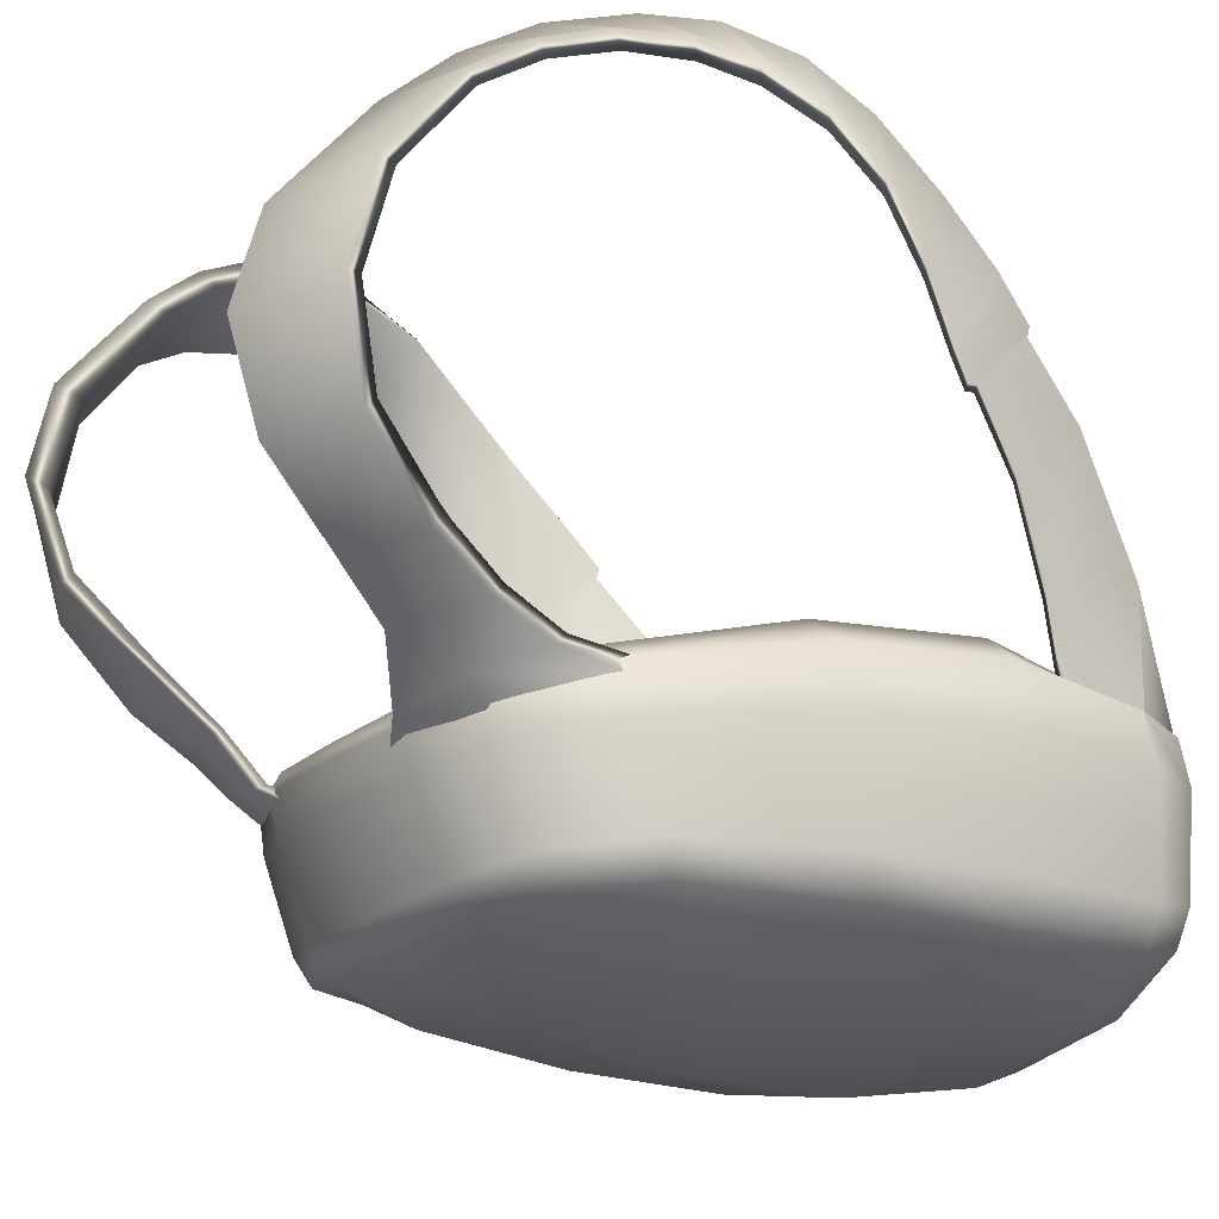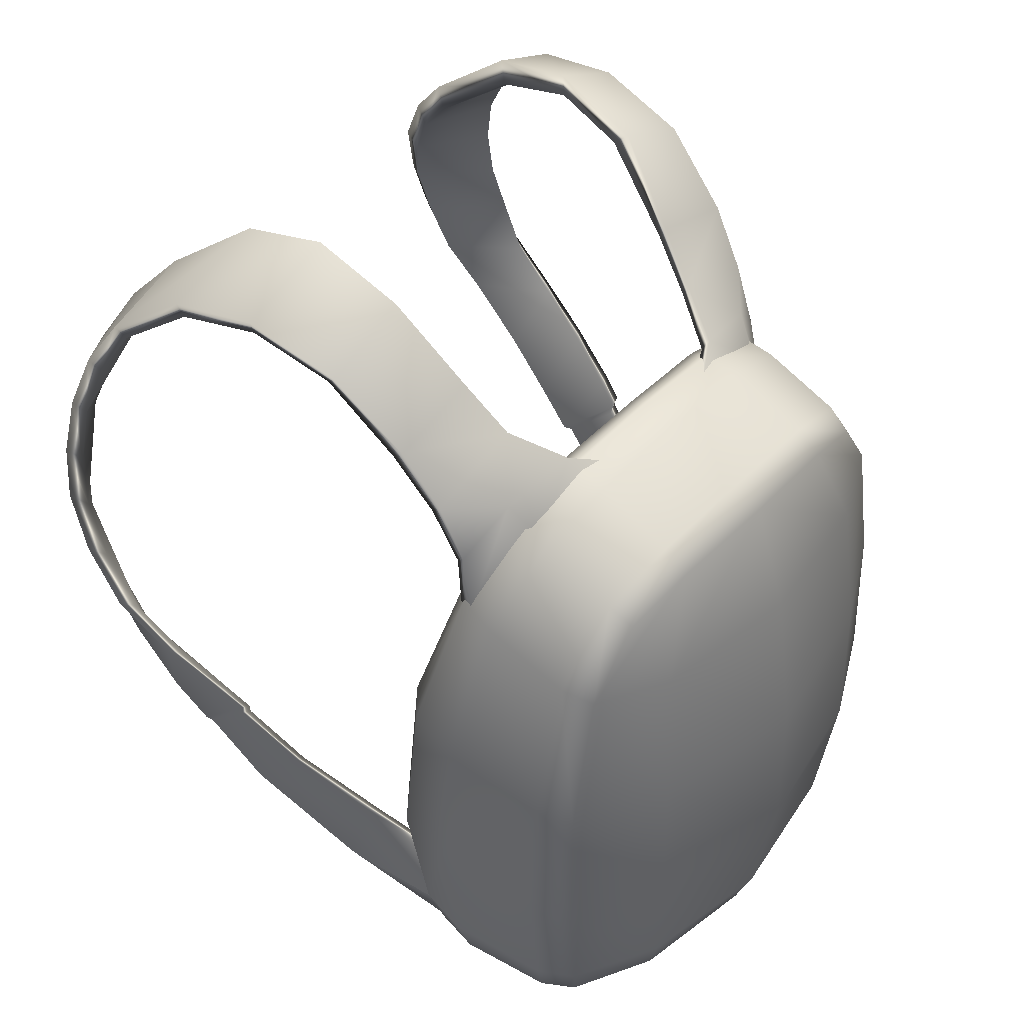
<metadata>
{"format":"obj","ext":"obj","renderer":"f3d","projection":"perspective","resolution":1024,"background":"white","views":[{"elev":-19.9,"azim":-122.4,"up":"+Z"},{"elev":43.9,"azim":129.8,"up":"+Y"}]}
</metadata>
<code>
g n_backpack_default_b_mesh
v -3.335 78.33 -16.27
v -5.412 77.69 -16.01
v -6.888 75.55 -15.84
v -4.57 75.29 -16.87
v 0.0004063 78.63 -16.48
v -4.925 70.74 -17.3
v -7.777 70.93 -15.89
v 0.0004063 75.37 -17.56
v 4.57 75.29 -16.87
v 3.336 78.33 -16.27
v 0.0004063 70.71 -18.23
v 6.887 75.55 -15.84
v 5.413 77.69 -16.01
v 4.924 70.74 -17.3
v 7.778 70.93 -15.89
v 0.0004063 66.04 -18.3
v 4.938 66.14 -17.39
v 7.871 66.32 -15.97
v -4.937 66.14 -17.39
v 4.477 62.23 -16.99
v 7.322 62.59 -15.74
v 0.0004063 61.9 -17.6
v 4.247 60.91 -16.58
v 6.931 61.32 -15.49
v 6.166 60.65 -15.08
v 4.082 60.27 -15.83
v 0.0004063 59.85 -16.11
v 0.0004063 60.52 -17.04
v -4.477 62.23 -16.99
v -4.246 60.91 -16.58
v -4.081 60.27 -15.83
v -6.166 60.65 -15.08
v -7.871 66.32 -15.97
v -7.321 62.59 -15.74
v -6.932 61.32 -15.49
v -8.312 71.16 -14.82
v -8.453 66.48 -14.84
v -7.926 62.65 -14.71
v -7.494 61.35 -14.56
v -7.273 75.85 -14.95
v -6.888 75.55 -15.84
v -6.476 60.61 -14.29
v -4.081 60.27 -15.83
v -5.552 78.16 -15.27
v -5.412 77.69 -16.01
v -3.287 78.92 -15.53
v -3.335 78.33 -16.27
v 0.0004063 79.25 -15.71
v 0.0004063 78.63 -16.48
v 0.0004063 80.17 -13.28
v -3.247 79.84 -13.22
v 0.0004063 80.36 -12.19
v -5.542 79.04 -12.92
v -3.212 80.06 -12.08
v 0.0004063 80.12 -11.66
v -3.173 79.84 -11.51
v -5.468 79.25 -11.79
v -4.966 79.12 -11.28
v -6.16 77.03 -10.58
v -7.362 76.63 -12.4
v -7.158 76.9 -11.16
v -7.399 72.15 -9.41
v -8.585 71.87 -11.75
v -8.334 72.1 -10.18
v -7.483 67.11 -8.942
v -8.814 66.93 -11.47
v -8.536 67.09 -9.771
v -6.665 62.95 -9.421
v -8.042 62.9 -10.15
v -8.042 62.9 -10.15
v -8.322 62.79 -11.64
v -7.848 61.38 -11.75
v -8.042 62.9 -10.15
v -7.593 61.47 -10.44
v -6.692 60.64 -11.81
v -3.43 59.96 -14.68
v 0.0004063 59.67 -14.75
v 0.0004063 59.85 -16.11
v 0.0004063 59.64 -11.69
v -3.043 59.81 -11.83
v 0.0004063 59.87 -10.59
v -6.603 60.63 -10.88
v -3.017 60.01 -10.73
v 0.0004063 60.63 -9.865
v -3.004 60.71 -9.973
v -6.016 60.93 -10.27
v -6.36 61.51 -9.831
v -8.042 62.9 -10.15
v -6.665 62.95 -9.421
v -3.173 79.84 -11.51
v -6.16 77.03 -10.58
v -4.966 79.12 -11.28
v -3.168 77.48 -10.39
v 0.0004063 80.12 -11.66
v -7.399 72.15 -9.41
v 0.0004063 77.49 -10.52
v -3.154 72.28 -9.201
v 0.0004063 72.28 -9.291
v -7.483 67.11 -8.942
v -3.127 67.07 -8.699
v 0.0004063 66.99 -8.705
v 0.0004063 62.76 -8.978
v -3.066 62.79 -9.037
v -6.665 62.95 -9.421
v -3.031 61.3 -9.447
v 0.0004063 61.28 -9.352
v -6.36 61.51 -9.831
v -3.004 60.71 -9.973
v 0.0004063 60.63 -9.865
v -6.016 60.93 -10.27
v -10.53 70.87 -1.471
v -9.7 69.65 -3.28
v -10.14 70.71 -1.771
v -10.11 69.81 -3.11
v -9.491 69.12 -3.933
v -9.884 69.27 -3.825
v -9.438 68.81 -3.879
v -9.829 68.95 -3.769
v -8.898 67.3 -5.618
v -9.654 67.3 -2.213
v -9.638 67.22 -1.886
v -9.175 67.23 -1.952
v -9.187 67.3 -2.279
v -8.912 65.53 -4.085
v -9.394 65.62 -3.969
v -8.171 63.24 -7.165
v -9.263 67.44 -5.61
v -8.485 66.05 -7.949
v -8.125 65.93 -7.984
v -7.485 64.9 -10.8
v -7.99 64.84 -10.68
v -8.042 62.9 -10.15
v -8.512 63.29 -7.155
v -8.042 62.9 -10.15
v -7.388 61.28 -10.96
v -6.997 61.31 -10.93
v -8.042 62.9 -10.15
v -8.125 65.93 -7.984
v -7.485 64.9 -10.8
v -6.997 61.31 -10.93
v -8.171 63.24 -7.165
v -8.912 65.53 -4.085
v -8.898 67.3 -5.618
v -9.187 67.3 -2.279
v -9.438 68.81 -3.879
v -9.491 69.12 -3.933
v -9.175 67.23 -1.952
v -3.3 80.12 -11.84
v -2.296 79.92 -12.63
v -2.172 79.63 -12.34
v -3.428 80.47 -12
v -5.22 78.93 -12.48
v -4.338 81.2 -10.49
v -4.331 80.84 -10.29
v -5.661 79.92 -11.62
v -7.164 76.72 -11.48
v -7.065 78.52 -11.09
v -7.088 76.02 -11.07
v -6.897 78.15 -10.75
v -7.107 79.83 -10.01
v -7.196 80.19 -10.38
v -7.399 81.47 -8.839
v -7.461 81.85 -9.255
v -7.717 83.32 -6.771
v -4.732 82.59 -9.248
v -4.747 82.2 -8.997
v -7.853 83.68 -7.149
v -8.002 83.92 -4.212
v -5.306 84.84 -7.225
v -5.147 84.5 -6.818
v -8.171 84.39 -4.257
v -8.284 83.32 -1.62
v -5.453 85.78 -4.528
v -5.288 85.23 -4.727
v -8.42 83.82 -1.496
v -8.714 81.64 0.5856
v -5.668 85.11 -1.889
v -5.531 84.4 -2.125
v -8.854 81.96 0.9128
v -9.127 80.14 1.5
v -6.041 82.63 1.149
v -6 81.88 0.8969
v -6.562 80.37 2.242
v -9.271 80.43 1.882
v -9.548 78.45 2.013
v -6.614 80.97 2.601
v -7.137 78.67 3.193
v -9.699 78.7 2.449
v -9.91 76.71 2.102
v -7.199 79.12 3.66
v -10.11 76.93 2.609
v -10.21 75.16 1.799
v -7.99 77.02 4.173
v -7.844 76.76 3.727
v -10.44 75.36 2.366
v -10.32 73.42 1.135
v -8.644 75.18 4.221
v -8.428 75.08 3.792
v -8.884 73.28 3.387
v -10.62 73.6 1.627
v -10.4 71.97 -0.1386
v -9.198 73.19 3.63
v -9.248 71.79 2.318
v -10.77 72.13 0.2934
v -10.14 70.71 -1.771
v -10.53 70.87 -1.471
v -9.64 71.55 2.414
v -9.813 69.77 0.7444
v -9.39 69.91 0.6841
v -10.11 69.81 -3.11
v -9.792 68.2 -0.7993
v -9.884 69.27 -3.825
v -9.341 68.26 -0.8263
v -9.638 67.22 -1.886
v -9.175 67.23 -1.952
v -2.172 79.63 -12.34
v -7.088 76.02 -11.07
v -6.897 78.15 -10.75
v -3.3 80.12 -11.84
v -7.107 79.83 -10.01
v -4.331 80.84 -10.29
v -4.747 82.2 -8.997
v -7.399 81.47 -8.839
v -5.147 84.5 -6.818
v -7.717 83.32 -6.771
v -5.288 85.23 -4.727
v -8.002 83.92 -4.212
v -5.531 84.4 -2.125
v -8.284 83.32 -1.62
v -6 81.88 0.8969
v -8.714 81.64 0.5856
v -6.562 80.37 2.242
v -9.127 80.14 1.5
v -7.137 78.67 3.193
v -9.548 78.45 2.013
v -7.844 76.76 3.727
v -9.91 76.71 2.102
v -8.428 75.08 3.792
v -10.21 75.16 1.799
v -8.884 73.28 3.387
v -10.32 73.42 1.135
v -9.248 71.79 2.318
v -10.4 71.97 -0.1386
v -9.39 69.91 0.6841
v -10.14 70.71 -1.771
v -9.341 68.26 -0.8263
v -9.7 69.65 -3.28
v -9.175 67.23 -1.952
v -9.491 69.12 -3.933
v 3.172 79.84 -11.51
v 4.967 79.12 -11.28
v 6.159 77.03 -10.58
v 3.169 77.48 -10.39
v 0.0004063 80.12 -11.66
v 7.4 72.15 -9.41
v 0.0004063 77.49 -10.52
v 3.155 72.28 -9.201
v 0.0004063 72.28 -9.291
v 7.484 67.11 -8.942
v 3.128 67.07 -8.699
v 0.0004063 66.99 -8.705
v 0.0004063 62.76 -8.978
v 3.066 62.79 -9.037
v 6.666 62.95 -9.421
v 3.032 61.3 -9.447
v 0.0004063 61.28 -9.352
v 6.361 61.51 -9.831
v 3.005 60.71 -9.973
v 0.0004063 60.63 -9.865
v 6.015 60.93 -10.27
v 3.336 78.33 -16.27
v 0.0004063 79.25 -15.71
v 0.0004063 78.63 -16.48
v 3.288 78.92 -15.53
v 5.413 77.69 -16.01
v 0.0004063 80.17 -13.28
v 5.553 78.16 -15.27
v 6.887 75.55 -15.84
v 3.247 79.84 -13.22
v 0.0004063 80.36 -12.19
v 7.274 75.85 -14.95
v 7.778 70.93 -15.89
v 5.543 79.04 -12.92
v 3.212 80.06 -12.08
v 0.0004063 80.12 -11.66
v 3.172 79.84 -11.51
v 5.467 79.25 -11.79
v 4.967 79.12 -11.28
v 6.159 77.03 -10.58
v 8.313 71.17 -14.82
v 7.871 66.32 -15.97
v 7.363 76.63 -12.4
v 7.158 76.9 -11.17
v 7.4 72.15 -9.41
v 8.453 66.48 -14.84
v 7.322 62.59 -15.74
v 8.586 71.87 -11.75
v 8.334 72.1 -10.18
v 7.484 67.11 -8.942
v 7.925 62.65 -14.71
v 6.931 61.32 -15.49
v 8.815 66.93 -11.47
v 8.537 67.09 -9.771
v 6.666 62.95 -9.421
v 8.041 62.9 -10.15
v 8.041 62.9 -10.15
v 8.322 62.79 -11.64
v 7.495 61.35 -14.56
v 6.166 60.65 -15.08
v 7.849 61.38 -11.75
v 8.041 62.9 -10.15
v 7.593 61.47 -10.44
v 6.477 60.61 -14.29
v 4.082 60.27 -15.83
v 6.691 60.64 -11.81
v 3.431 59.96 -14.68
v 0.0004063 59.67 -14.75
v 0.0004063 59.85 -16.11
v 0.0004063 59.64 -11.69
v 3.042 59.81 -11.83
v 0.0004063 59.87 -10.59
v 6.604 60.63 -10.88
v 3.016 60.01 -10.73
v 0.0004063 60.63 -9.865
v 3.005 60.71 -9.973
v 6.015 60.93 -10.27
v 6.361 61.51 -9.831
v 8.041 62.9 -10.15
v 6.666 62.95 -9.421
v 8.172 63.24 -7.165
v 7.389 61.28 -10.96
v 6.998 61.31 -10.93
v 8.511 63.29 -7.155
v 8.041 62.9 -10.15
v 9.393 65.62 -3.969
v 8.484 66.05 -7.949
v 8.041 62.9 -10.15
v 7.991 64.84 -10.68
v 7.485 64.9 -10.8
v 8.124 65.93 -7.984
v 8.913 65.53 -4.085
v 8.899 67.3 -5.618
v 9.264 67.44 -5.61
v 9.83 68.95 -3.769
v 9.437 68.81 -3.879
v 9.653 67.3 -2.213
v 9.188 67.3 -2.279
v 9.174 67.23 -1.952
v 9.637 67.22 -1.886
v 9.885 69.27 -3.825
v 9.491 69.12 -3.933
v 10.11 69.81 -3.11
v 9.699 69.65 -3.28
v 10.53 70.87 -1.473
v 10.14 70.71 -1.771
v 8.124 65.93 -7.984
v 6.998 61.31 -10.93
v 7.485 64.9 -10.8
v 8.172 63.24 -7.165
v 8.913 65.53 -4.085
v 8.899 67.3 -5.618
v 9.188 67.3 -2.279
v 9.437 68.81 -3.879
v 9.491 69.12 -3.933
v 9.174 67.23 -1.952
v 3.299 80.12 -11.84
v 2.173 79.63 -12.34
v 2.297 79.92 -12.63
v 3.429 80.47 -12
v 5.221 78.93 -12.48
v 4.338 81.2 -10.49
v 4.33 80.84 -10.29
v 5.661 79.92 -11.62
v 7.165 76.72 -11.48
v 7.065 78.52 -11.09
v 7.088 76.02 -11.07
v 6.898 78.15 -10.75
v 7.106 79.83 -10.01
v 7.196 80.19 -10.38
v 7.398 81.48 -8.839
v 7.46 81.85 -9.255
v 7.717 83.32 -6.771
v 4.733 82.59 -9.248
v 4.747 82.2 -8.997
v 7.854 83.68 -7.149
v 8.003 83.92 -4.212
v 5.305 84.84 -7.225
v 5.146 84.5 -6.818
v 8.172 84.39 -4.257
v 8.283 83.32 -1.62
v 5.454 85.78 -4.528
v 5.287 85.23 -4.727
v 8.419 83.82 -1.496
v 8.715 81.64 0.5856
v 5.669 85.11 -1.889
v 5.532 84.4 -2.125
v 8.853 81.96 0.9128
v 9.126 80.14 1.5
v 6.04 82.63 1.149
v 5.999 81.88 0.8969
v 6.563 80.37 2.242
v 9.272 80.43 1.882
v 9.547 78.45 2.012
v 6.614 80.97 2.601
v 7.138 78.67 3.192
v 9.698 78.7 2.449
v 9.909 76.71 2.102
v 7.2 79.12 3.66
v 10.1 76.93 2.609
v 10.21 75.16 1.799
v 7.989 77.02 4.173
v 7.843 76.76 3.727
v 8.427 75.08 3.792
v 8.643 75.18 4.221
v 8.885 73.28 3.387
v 10.44 75.36 2.366
v 10.32 73.42 1.135
v 10.62 73.6 1.627
v 10.4 71.97 -0.1402
v 9.199 73.19 3.63
v 9.247 71.79 2.318
v 10.77 72.13 0.2934
v 10.14 70.71 -1.771
v 10.53 70.87 -1.473
v 9.641 71.55 2.414
v 9.812 69.77 0.7444
v 9.39 69.91 0.6841
v 9.34 68.26 -0.8263
v 9.793 68.2 -0.7993
v 10.11 69.81 -3.11
v 9.885 69.27 -3.825
v 9.637 67.22 -1.886
v 9.174 67.23 -1.952
v 2.173 79.63 -12.34
v 6.898 78.15 -10.75
v 7.088 76.02 -11.07
v 3.299 80.12 -11.84
v 7.106 79.83 -10.01
v 4.33 80.84 -10.29
v 4.747 82.2 -8.997
v 7.398 81.48 -8.839
v 5.146 84.5 -6.818
v 7.717 83.32 -6.771
v 5.287 85.23 -4.727
v 8.003 83.92 -4.212
v 5.532 84.4 -2.125
v 8.283 83.32 -1.62
v 5.999 81.88 0.8969
v 8.715 81.64 0.5856
v 6.563 80.37 2.242
v 9.126 80.14 1.5
v 9.547 78.45 2.012
v 7.138 78.67 3.192
v 7.843 76.76 3.727
v 9.909 76.71 2.102
v 10.21 75.16 1.799
v 8.427 75.08 3.792
v 8.885 73.28 3.387
v 10.32 73.42 1.135
v 10.4 71.97 -0.1402
v 9.247 71.79 2.318
v 9.39 69.91 0.6841
v 10.14 70.71 -1.771
v 9.699 69.65 -3.28
v 9.34 68.26 -0.8263
v 9.174 67.23 -1.952
v 9.491 69.12 -3.933
g n_backpack_default_b_mesh_0
f 3 2 1
f 4 3 1
f 4 1 5
f 3 4 6
f 7 3 6
f 8 4 5
f 9 8 5
f 10 9 5
f 8 11 4
f 11 6 4
f 11 8 9
f 12 9 10
f 13 12 10
f 9 12 14
f 14 11 9
f 12 15 14
f 11 16 6
f 16 11 14
f 17 14 15
f 17 16 14
f 18 17 15
f 16 19 6
f 6 19 7
f 18 20 17
f 21 20 18
f 16 17 22
f 19 16 22
f 17 20 22
f 23 20 21
f 24 23 21
f 23 24 25
f 26 23 25
f 23 26 27
f 23 28 20
f 28 22 20
f 28 23 27
f 29 19 22
f 22 28 29
f 30 28 27
f 28 30 29
f 31 30 27
f 30 31 32
f 29 33 19
f 19 33 7
f 29 30 34
f 29 34 33
f 35 30 32
f 30 35 34
f 36 7 33
f 37 33 34
f 37 36 33
f 38 34 35
f 38 37 34
f 39 35 32
f 39 38 35
f 36 40 7
f 40 41 7
f 42 39 32
f 42 32 43
f 40 44 41
f 44 45 41
f 44 46 45
f 46 47 45
f 46 48 47
f 48 49 47
f 50 48 46
f 51 50 46
f 51 46 44
f 52 50 51
f 53 44 40
f 53 51 44
f 54 52 51
f 54 51 53
f 55 52 54
f 56 55 54
f 56 54 57
f 57 54 53
f 58 56 57
f 58 57 59
f 60 53 40
f 53 60 57
f 60 40 36
f 57 61 59
f 60 61 57
f 59 61 62
f 63 60 36
f 60 63 61
f 63 36 37
f 61 64 62
f 63 64 61
f 62 64 65
f 66 63 37
f 63 66 64
f 66 37 38
f 64 67 65
f 66 67 64
f 68 65 67
f 69 68 67
f 70 67 66
f 71 70 66
f 71 66 38
f 71 38 39
f 72 71 39
f 71 72 73
f 72 39 42
f 72 74 73
f 75 72 42
f 72 75 74
f 75 42 76
f 76 42 43
f 76 43 77
f 43 78 77
f 76 77 79
f 80 76 79
f 80 75 76
f 80 79 81
f 75 80 82
f 75 82 74
f 83 80 81
f 80 83 82
f 83 81 84
f 85 83 84
f 82 83 85
f 86 82 85
f 74 82 86
f 87 74 86
f 88 74 87
f 89 88 87
f 92 91 90
f 91 93 90
f 90 93 94
f 91 95 93
f 93 96 94
f 95 97 93
f 93 97 96
f 97 98 96
f 95 99 97
f 97 100 98
f 99 100 97
f 100 101 98
f 102 101 100
f 103 100 99
f 103 102 100
f 104 103 99
f 102 103 105
f 105 103 104
f 106 102 105
f 107 105 104
f 106 105 108
f 108 105 107
f 109 106 108
f 110 108 107
f 113 112 111
f 112 114 111
f 112 115 114
f 115 116 114
f 115 117 116
f 117 118 116
f 117 119 118
f 118 120 116
f 120 121 116
f 121 120 122
f 120 123 122
f 124 123 120
f 125 124 120
f 125 120 118
f 124 125 126
f 119 127 118
f 127 125 118
f 127 119 128
f 127 128 125
f 119 129 128
f 129 130 128
f 130 131 128
f 131 132 128
f 128 133 125
f 125 133 126
f 128 134 133
f 133 135 126
f 135 136 126
f 137 135 133
f 140 139 138
f 141 140 138
f 142 141 138
f 143 142 138
f 142 143 144
f 143 145 144
f 144 145 146
f 147 144 146
f 150 149 148
f 149 151 148
f 151 149 152
f 148 151 153
f 154 148 153
f 155 151 152
f 155 153 151
f 155 152 156
f 157 155 156
f 156 158 157
f 158 159 157
f 157 159 160
f 157 161 155
f 161 157 160
f 161 153 155
f 161 160 162
f 163 161 162
f 161 163 153
f 163 162 164
f 154 153 165
f 163 165 153
f 166 154 165
f 167 163 164
f 163 167 165
f 167 164 168
f 166 165 169
f 167 169 165
f 170 166 169
f 171 167 168
f 167 171 169
f 171 168 172
f 170 169 173
f 171 173 169
f 174 170 173
f 175 171 172
f 171 175 173
f 172 176 175
f 174 173 177
f 175 177 173
f 178 174 177
f 176 179 175
f 175 179 177
f 176 180 179
f 177 181 178
f 179 181 177
f 181 182 178
f 183 182 181
f 180 184 179
f 179 184 181
f 180 185 184
f 186 183 181
f 184 186 181
f 187 183 186
f 185 188 184
f 184 188 186
f 185 189 188
f 190 187 186
f 188 190 186
f 189 191 188
f 188 191 190
f 189 192 191
f 190 193 187
f 191 193 190
f 193 194 187
f 192 195 191
f 191 195 193
f 192 196 195
f 193 197 194
f 195 197 193
f 197 198 194
f 199 198 197
f 196 200 195
f 195 200 197
f 196 201 200
f 202 199 197
f 200 202 197
f 203 199 202
f 201 204 200
f 200 204 202
f 201 205 204
f 205 206 204
f 204 207 202
f 207 203 202
f 204 206 207
f 207 208 203
f 206 208 207
f 208 209 203
f 206 210 208
f 208 211 209
f 210 211 208
f 210 212 211
f 211 213 209
f 212 214 211
f 211 214 213
f 214 215 213
f 218 217 216
f 219 218 216
f 220 218 219
f 221 220 219
f 221 222 220
f 222 223 220
f 222 224 223
f 224 225 223
f 224 226 225
f 226 227 225
f 226 228 227
f 228 229 227
f 228 230 229
f 230 231 229
f 230 232 231
f 232 233 231
f 232 234 233
f 234 235 233
f 234 236 235
f 236 237 235
f 236 238 237
f 238 239 237
f 238 240 239
f 240 241 239
f 240 242 241
f 242 243 241
f 242 244 243
f 244 245 243
f 244 246 245
f 246 247 245
f 246 248 247
f 248 249 247
f 252 251 250
f 253 252 250
f 253 250 254
f 255 252 253
f 256 253 254
f 257 255 253
f 257 253 256
f 258 257 256
f 259 255 257
f 260 257 258
f 260 259 257
f 261 260 258
f 261 262 260
f 260 263 259
f 262 263 260
f 263 264 259
f 263 262 265
f 263 265 264
f 262 266 265
f 265 267 264
f 265 266 268
f 265 268 267
f 266 269 268
f 268 270 267
f 273 272 271
f 272 274 271
f 271 274 275
f 272 276 274
f 274 277 275
f 275 277 278
f 276 279 274
f 274 279 277
f 276 280 279
f 277 281 278
f 278 281 282
f 279 283 277
f 277 283 281
f 280 284 279
f 279 284 283
f 280 285 284
f 285 286 284
f 284 286 287
f 284 287 283
f 286 288 287
f 287 288 289
f 281 290 282
f 282 290 291
f 283 292 281
f 292 283 287
f 281 292 290
f 293 287 289
f 293 292 287
f 293 289 294
f 290 295 291
f 291 295 296
f 292 297 290
f 297 292 293
f 290 297 295
f 298 293 294
f 298 297 293
f 298 294 299
f 295 300 296
f 296 300 301
f 297 302 295
f 302 297 298
f 295 302 300
f 303 298 299
f 303 302 298
f 299 304 303
f 304 305 303
f 303 306 302
f 306 307 302
f 302 307 300
f 300 308 301
f 300 307 308
f 301 308 309
f 307 310 308
f 310 307 311
f 312 310 311
f 308 313 309
f 308 310 313
f 309 313 314
f 310 315 313
f 315 310 312
f 313 316 314
f 313 315 316
f 314 316 317
f 318 314 317
f 317 316 319
f 316 320 319
f 315 320 316
f 319 320 321
f 320 315 322
f 322 315 312
f 320 323 321
f 323 320 322
f 321 323 324
f 323 325 324
f 323 322 325
f 322 326 325
f 322 312 326
f 312 327 326
f 312 328 327
f 328 329 327
f 332 331 330
f 331 333 330
f 331 334 333
f 333 335 330
f 333 336 335
f 337 336 333
f 337 338 336
f 338 339 336
f 339 340 336
f 335 341 330
f 340 342 336
f 342 343 336
f 336 343 335
f 343 342 344
f 335 343 344
f 342 345 344
f 341 335 346
f 346 335 344
f 347 341 346
f 347 346 348
f 346 349 348
f 349 346 350
f 346 344 350
f 344 345 350
f 345 351 350
f 350 351 352
f 351 353 352
f 352 353 354
f 353 355 354
f 358 357 356
f 357 359 356
f 359 360 356
f 360 361 356
f 361 360 362
f 363 361 362
f 363 362 364
f 362 365 364
f 368 367 366
f 369 368 366
f 368 369 370
f 369 366 371
f 366 372 371
f 369 373 370
f 371 373 369
f 370 373 374
f 373 375 374
f 376 374 375
f 377 376 375
f 377 375 378
f 379 375 373
f 375 379 378
f 371 379 373
f 378 379 380
f 379 381 380
f 381 379 371
f 380 381 382
f 371 372 383
f 383 381 371
f 372 384 383
f 381 385 382
f 385 381 383
f 382 385 386
f 383 384 387
f 387 385 383
f 384 388 387
f 385 389 386
f 389 385 387
f 386 389 390
f 387 388 391
f 391 389 387
f 388 392 391
f 389 393 390
f 393 389 391
f 394 390 393
f 391 392 395
f 395 393 391
f 392 396 395
f 397 394 393
f 397 393 395
f 398 394 397
f 399 395 396
f 399 397 395
f 400 399 396
f 400 401 399
f 402 398 397
f 402 397 399
f 403 398 402
f 401 404 399
f 404 402 399
f 401 405 404
f 406 403 402
f 407 403 406
f 404 408 402
f 405 408 404
f 408 406 402
f 409 407 406
f 409 406 408
f 410 407 409
f 411 408 405
f 411 409 408
f 412 411 405
f 412 413 411
f 413 414 411
f 411 414 409
f 413 415 414
f 416 410 409
f 414 416 409
f 417 410 416
f 418 417 416
f 418 416 414
f 419 417 418
f 415 420 414
f 420 418 414
f 415 421 420
f 422 419 418
f 423 419 422
f 424 423 422
f 420 425 418
f 425 422 418
f 421 425 420
f 424 422 425
f 426 425 421
f 426 424 425
f 427 426 421
f 427 428 426
f 426 429 424
f 428 429 426
f 429 430 424
f 431 430 429
f 432 431 429
f 432 429 428
f 433 432 428
f 436 435 434
f 435 437 434
f 435 438 437
f 438 439 437
f 440 439 438
f 441 440 438
f 442 440 441
f 443 442 441
f 444 442 443
f 445 444 443
f 446 444 445
f 447 446 445
f 448 446 447
f 449 448 447
f 450 448 449
f 451 450 449
f 451 452 450
f 452 453 450
f 454 453 452
f 455 454 452
f 455 456 454
f 456 457 454
f 458 457 456
f 459 458 456
f 459 460 458
f 460 461 458
f 462 461 460
f 463 462 460
f 463 464 462
f 464 465 462
f 466 465 464
f 467 466 464

</code>
